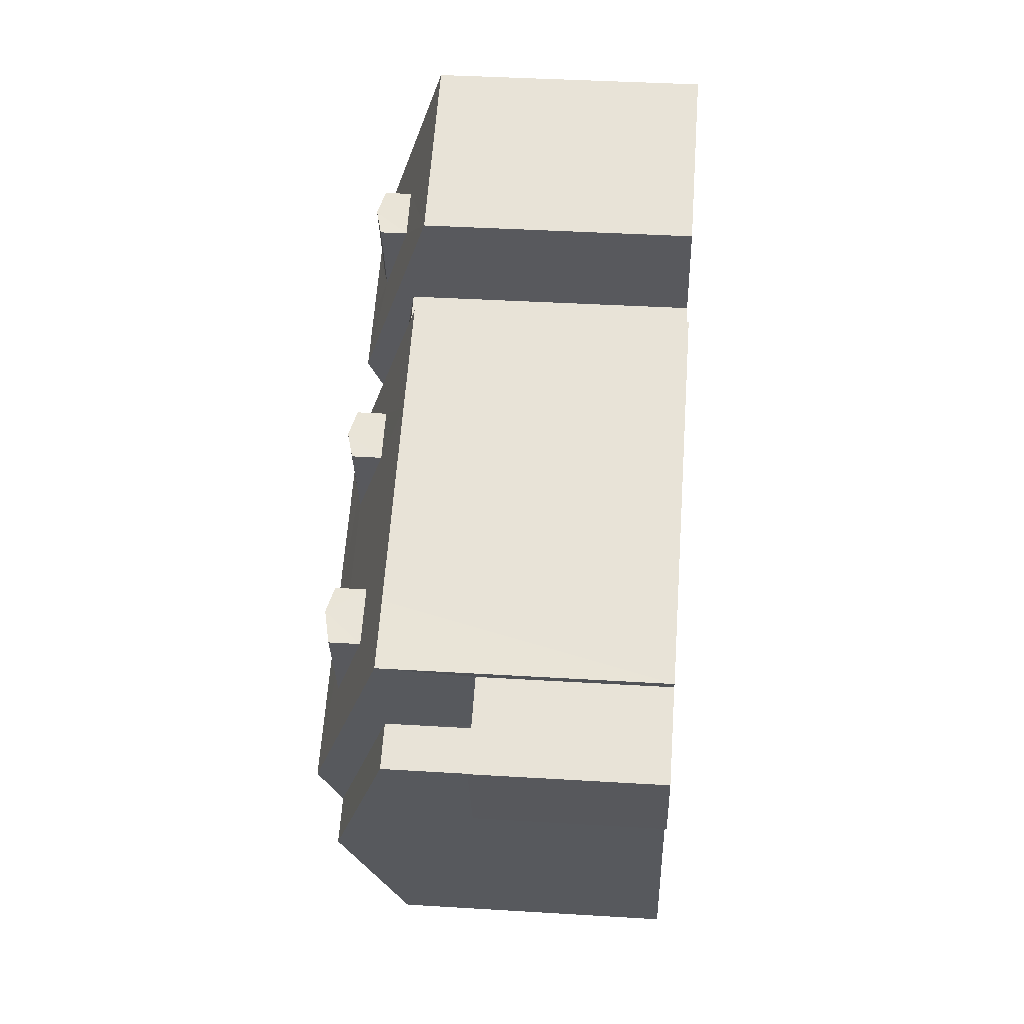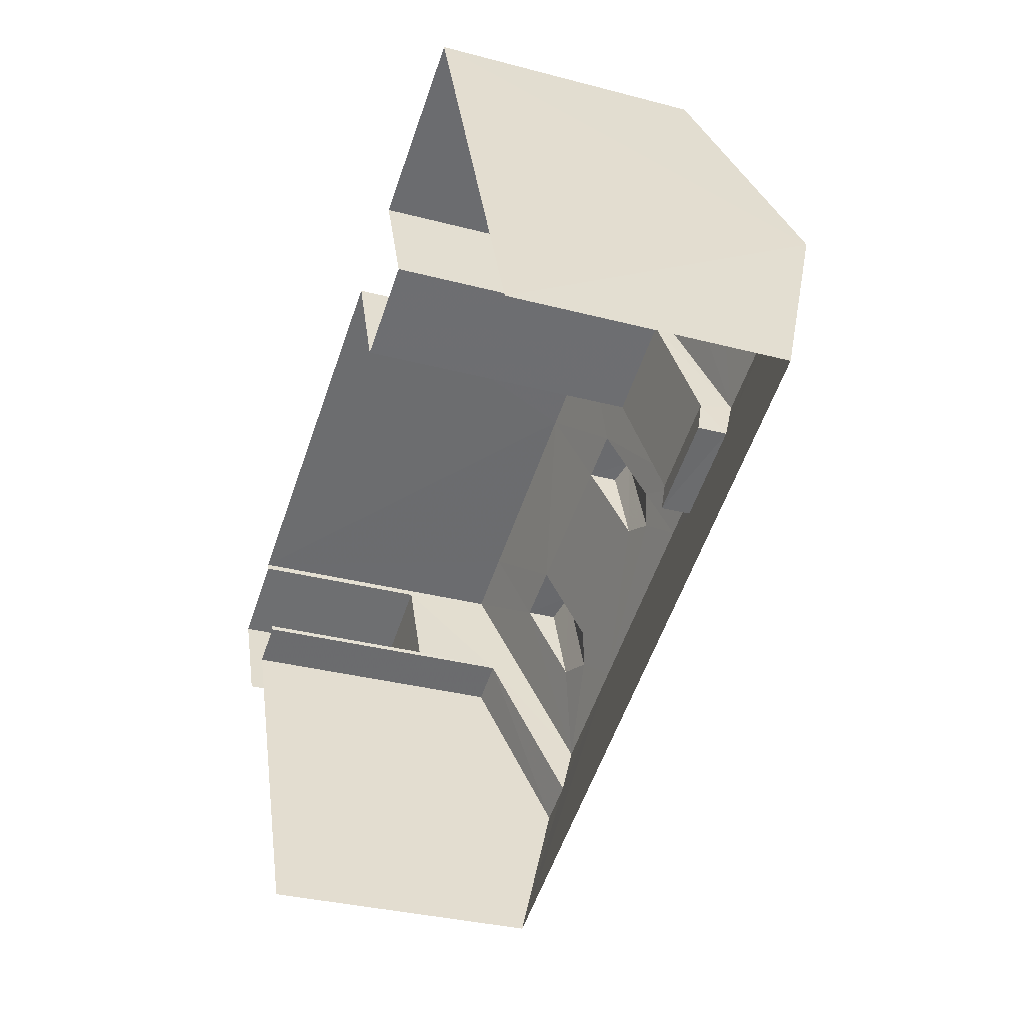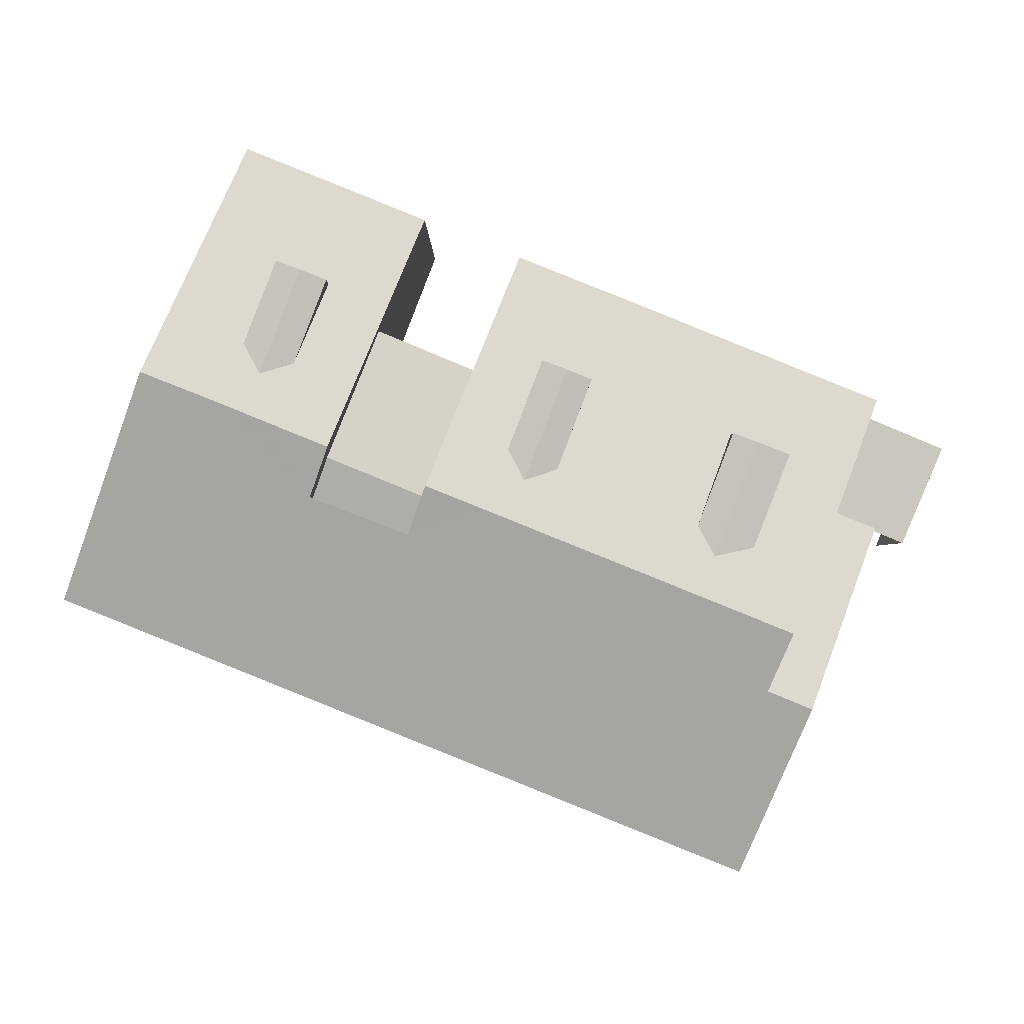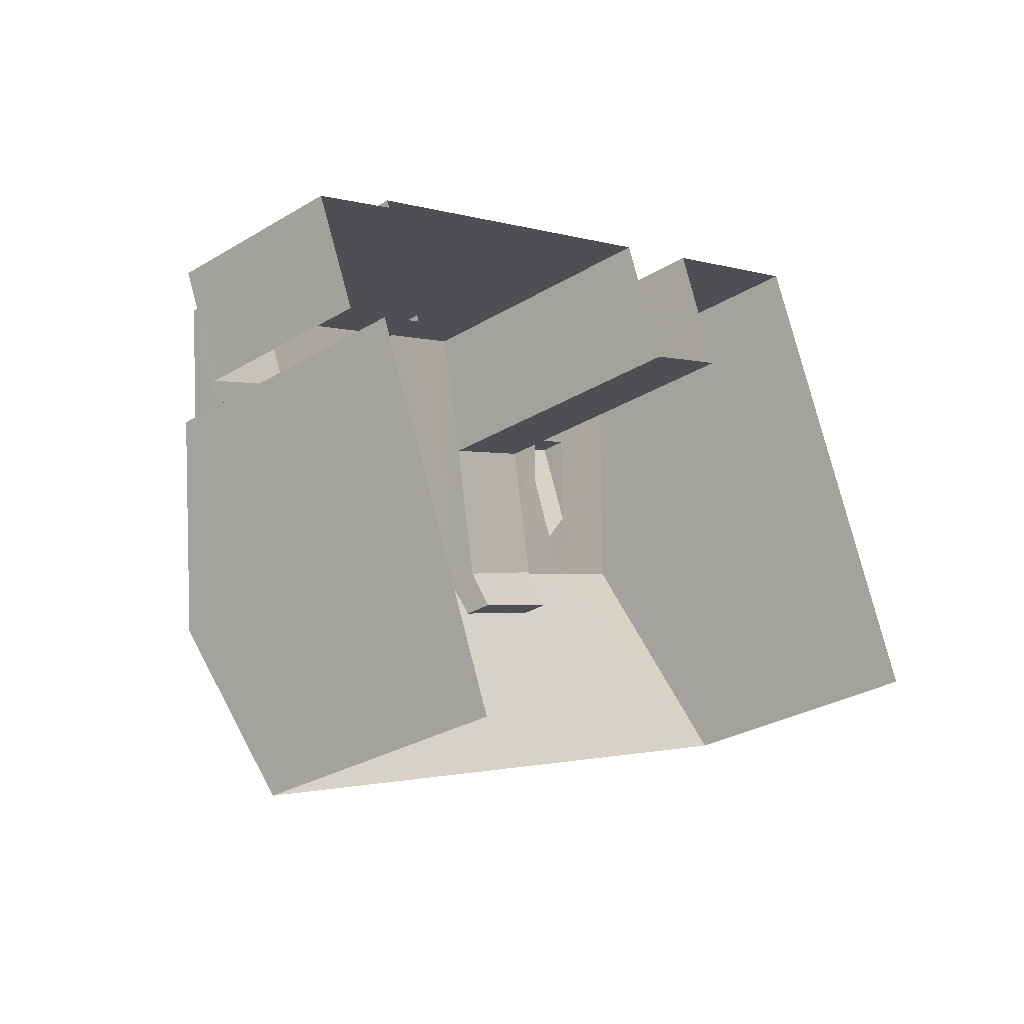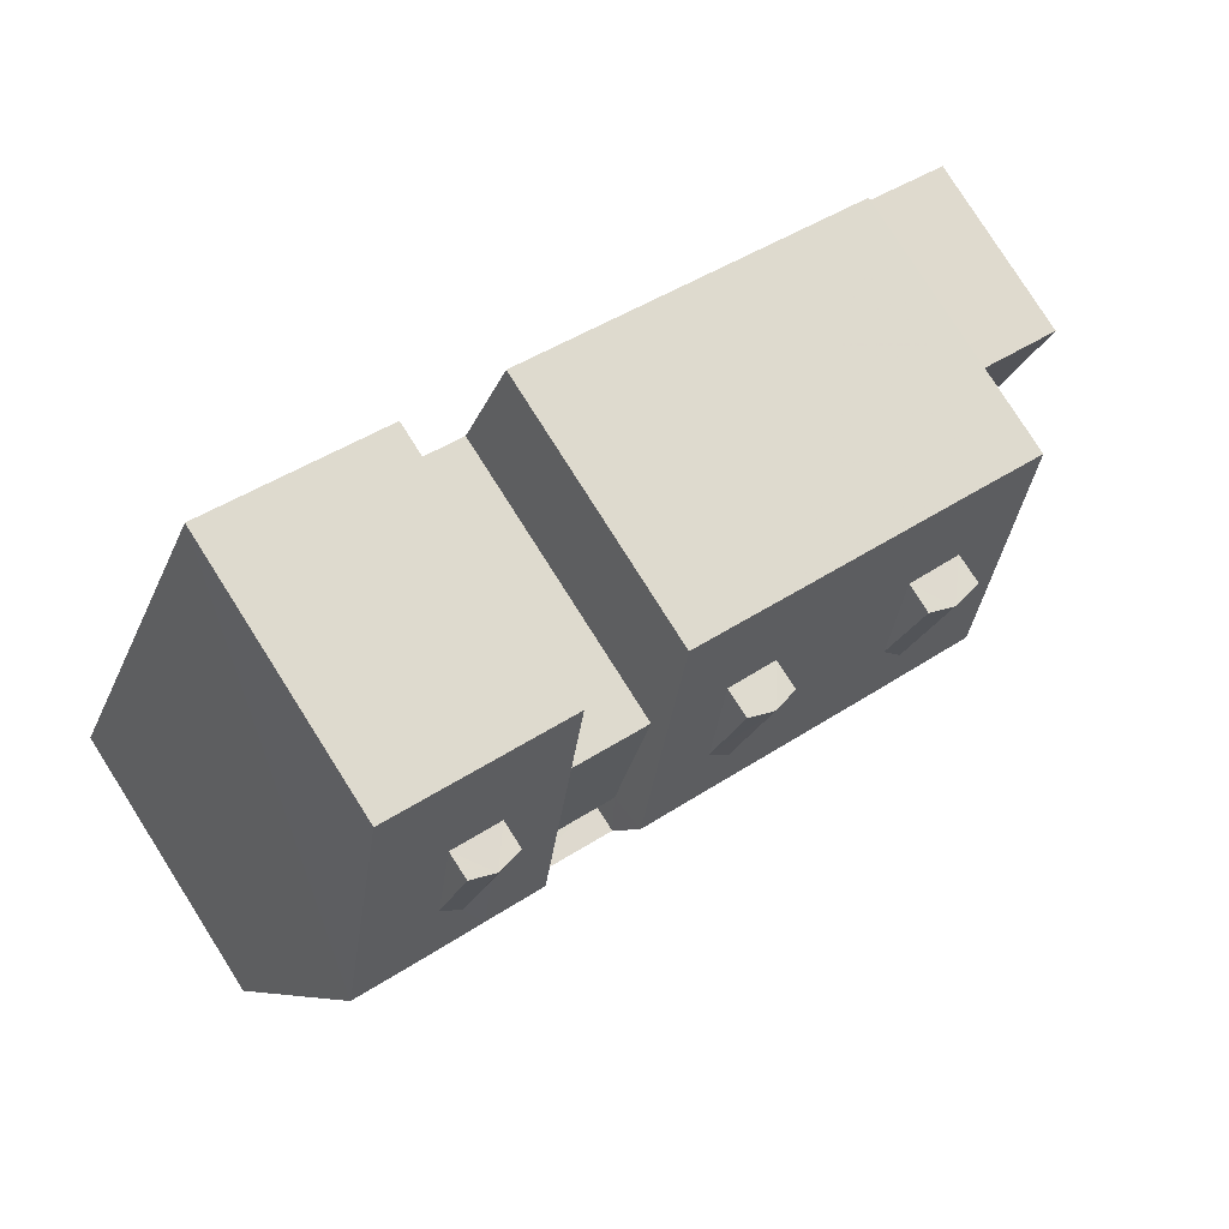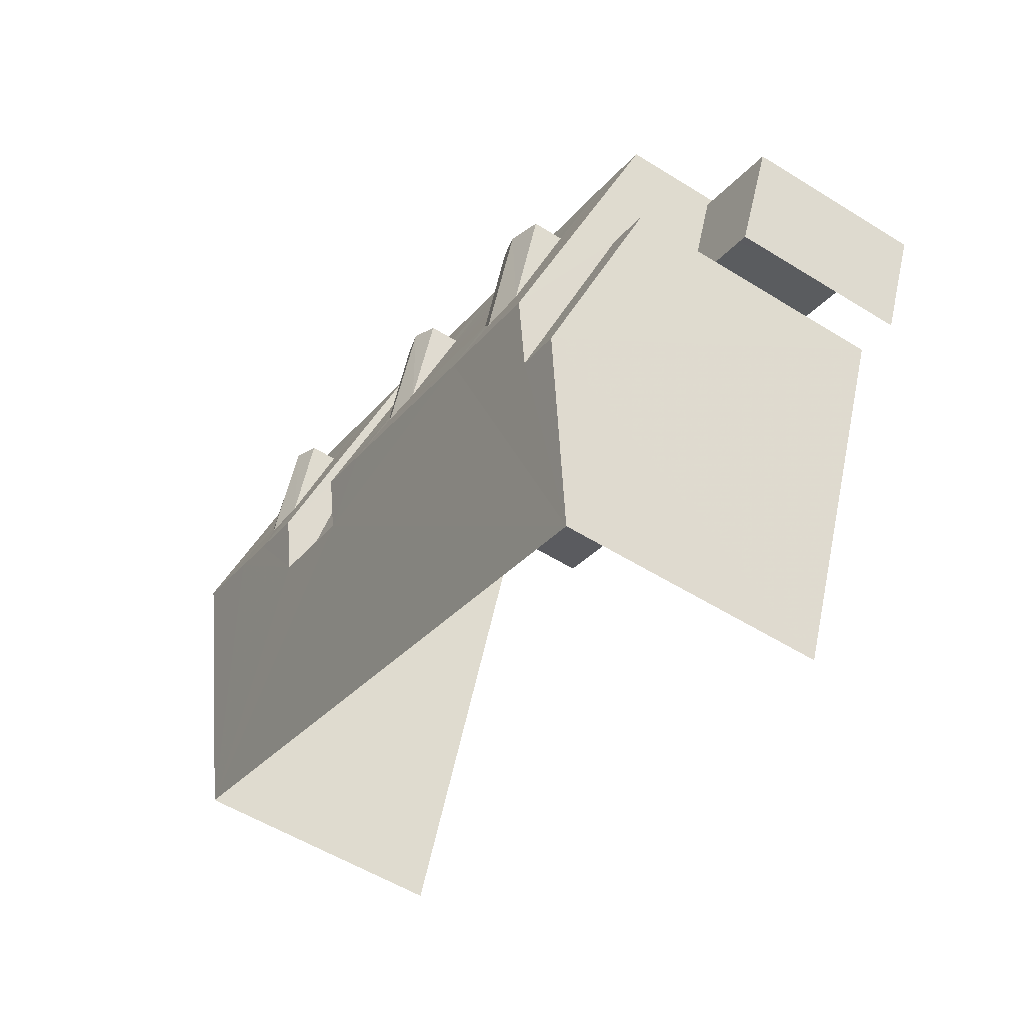
<metadata>
{"format":"obj","ext":"obj","renderer":"f3d","projection":"perspective","resolution":1024,"background":"white","views":[{"elev":38.6,"azim":94.4,"up":"+Y"},{"elev":-32.6,"azim":-110.2,"up":"+Y"},{"elev":-1.9,"azim":0.3,"up":"+Y"},{"elev":-29.6,"azim":131.6,"up":"+Y"},{"elev":79.5,"azim":-32.5,"up":"+Y"},{"elev":-54.7,"azim":56.6,"up":"+Y"}]}
</metadata>
<code>
v -2.245e+05 -1.283e+05 14.12
v -2.245e+05 -1.283e+05 14.12
v -2.245e+05 -1.283e+05 14.12
v -2.245e+05 -1.283e+05 14.12
v -2.245e+05 -1.283e+05 14.12
v -2.245e+05 -1.283e+05 14.12
v -2.245e+05 -1.283e+05 14.12
v -2.245e+05 -1.283e+05 14.12
v -2.245e+05 -1.283e+05 14.12
v -2.245e+05 -1.283e+05 14.12
v -2.245e+05 -1.283e+05 14.12
v -2.245e+05 -1.283e+05 14.12
v -2.245e+05 -1.283e+05 14.12
v -2.245e+05 -1.283e+05 14.12
v -2.245e+05 -1.283e+05 20.6
v -2.245e+05 -1.283e+05 20.6
v -2.245e+05 -1.283e+05 21.12
v -2.245e+05 -1.283e+05 21.12
v -2.245e+05 -1.283e+05 18.13
v -2.245e+05 -1.283e+05 18.13
v -2.245e+05 -1.283e+05 18.13
v -2.245e+05 -1.283e+05 18.13
v -2.245e+05 -1.283e+05 20.17
v -2.245e+05 -1.283e+05 21.48
v -2.245e+05 -1.283e+05 20.17
v -2.245e+05 -1.283e+05 21.48
v -2.245e+05 -1.283e+05 21.48
v -2.245e+05 -1.283e+05 21.64
v -2.245e+05 -1.283e+05 21.48
v -2.245e+05 -1.283e+05 21.64
v -2.245e+05 -1.283e+05 20.83
v -2.245e+05 -1.283e+05 20.17
v -2.245e+05 -1.283e+05 21.93
v -2.245e+05 -1.283e+05 20.17
v -2.245e+05 -1.283e+05 20.81
v -2.245e+05 -1.283e+05 20.17
v -2.245e+05 -1.283e+05 20.8
v -2.245e+05 -1.283e+05 21.93
v -2.245e+05 -1.283e+05 20.17
v -2.245e+05 -1.283e+05 21.93
v -2.245e+05 -1.283e+05 21.93
v -2.245e+05 -1.283e+05 21.64
v -2.245e+05 -1.283e+05 20.83
v -2.245e+05 -1.283e+05 21.48
v -2.245e+05 -1.283e+05 21.48
v -2.245e+05 -1.283e+05 21.48
v -2.245e+05 -1.283e+05 21.93
v -2.245e+05 -1.283e+05 20.17
v -2.245e+05 -1.283e+05 21.93
v -2.245e+05 -1.283e+05 21.93
v -2.245e+05 -1.283e+05 21.93
v -2.245e+05 -1.283e+05 21.55
v -2.245e+05 -1.283e+05 20.17
v -2.245e+05 -1.283e+05 21.56
v -2.245e+05 -1.283e+05 21.64
v -2.245e+05 -1.283e+05 21.48
v -2.245e+05 -1.283e+05 21.48
v -2.245e+05 -1.283e+05 20.87
v -2.245e+05 -1.283e+05 20.17
v -2.245e+05 -1.283e+05 21.48
v -2.245e+05 -1.283e+05 20.87
v -2.245e+05 -1.283e+05 20.17
v -2.245e+05 -1.283e+05 21.63
v -2.245e+05 -1.283e+05 21.48
v -2.245e+05 -1.283e+05 21.48
v -2.245e+05 -1.283e+05 21.63
v -2.245e+05 -1.283e+05 21.48
v -2.245e+05 -1.283e+05 21.48
v -2.245e+05 -1.283e+05 20.87
v -2.245e+05 -1.283e+05 20.88
f 1 2 3
f 2 1 4
f 5 6 7
f 8 6 5
f 9 10 8
f 11 4 12
f 13 14 11
f 9 8 12
f 12 4 1
f 5 13 12
f 8 5 12
f 13 11 12
f 5 7 20
f 19 5 20
f 11 53 48
f 4 11 48
f 15 16 17
f 18 15 17
f 19 20 21
f 22 19 21
f 23 24 25
f 23 26 24
f 27 28 29
f 27 30 28
f 31 32 33
f 31 34 32
f 34 35 36
f 37 38 39
f 40 27 33
f 37 39 36
f 41 30 40
f 42 41 38
f 31 33 27
f 31 43 34
f 36 35 37
f 34 43 35
f 44 38 37
f 40 30 27
f 41 45 30
f 44 42 38
f 42 46 41
f 45 35 43
f 45 41 46
f 45 46 35
f 47 48 49
f 50 51 52
f 26 53 24
f 38 41 26
f 54 48 53
f 51 49 52
f 52 48 54
f 40 33 54
f 41 40 54
f 49 48 52
f 26 41 53
f 41 54 53
f 46 55 56
f 46 42 55
f 45 57 28
f 30 45 28
f 58 50 59
f 60 47 49
f 61 62 47
f 61 59 62
f 51 63 49
f 64 51 50
f 58 59 61
f 58 64 50
f 49 63 60
f 61 47 60
f 64 63 51
f 64 65 66
f 63 64 66
f 44 67 55
f 42 44 55
f 60 66 68
f 60 63 66
f 69 18 17
f 69 70 18
f 65 58 66
f 58 61 66
f 61 68 66
f 53 11 24
f 11 14 24
f 14 25 24
f 34 10 9
f 9 32 34
f 36 39 10
f 36 10 34
f 8 10 22
f 13 5 19
f 23 19 22
f 22 10 39
f 23 13 19
f 26 23 38
f 23 39 38
f 23 22 39
f 22 21 6
f 8 22 6
f 61 60 68
f 70 52 54
f 70 69 52
f 45 43 57
f 62 2 47
f 2 4 47
f 4 48 47
f 35 46 56
f 13 25 14
f 13 23 25
f 57 43 28
f 43 31 28
f 31 29 28
f 20 7 6
f 21 20 6
f 3 2 62
f 59 3 62
f 3 59 1
f 69 17 52
f 16 59 50
f 1 59 16
f 17 16 50
f 52 17 50
f 67 37 55
f 37 35 55
f 35 56 55
f 64 58 65
f 44 37 67
f 15 1 16
f 15 12 1
f 32 9 12
f 70 54 18
f 33 32 15
f 54 33 18
f 18 33 15
f 12 15 32
f 31 27 29

</code>
